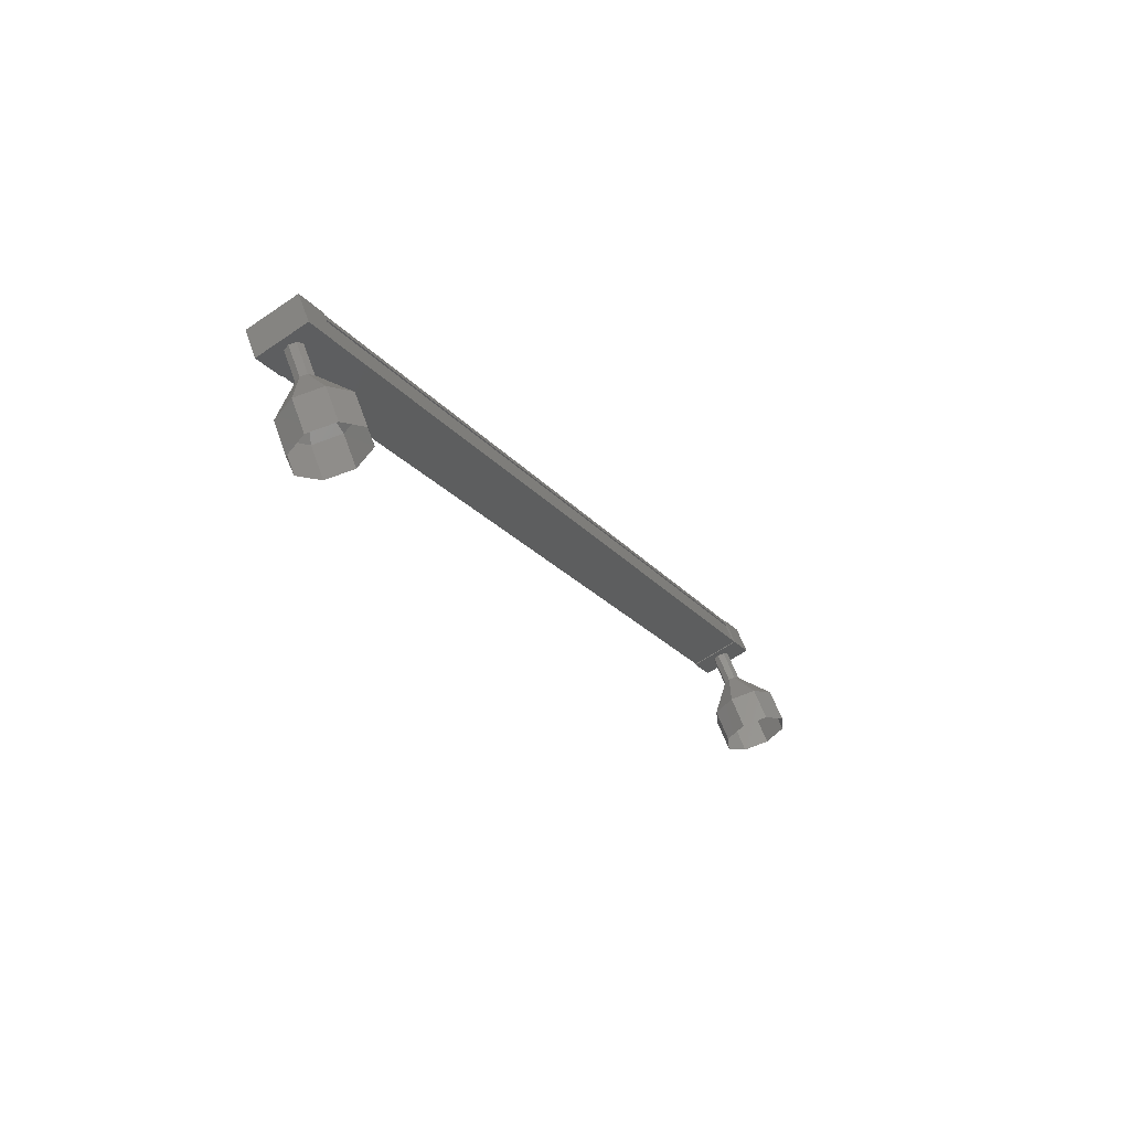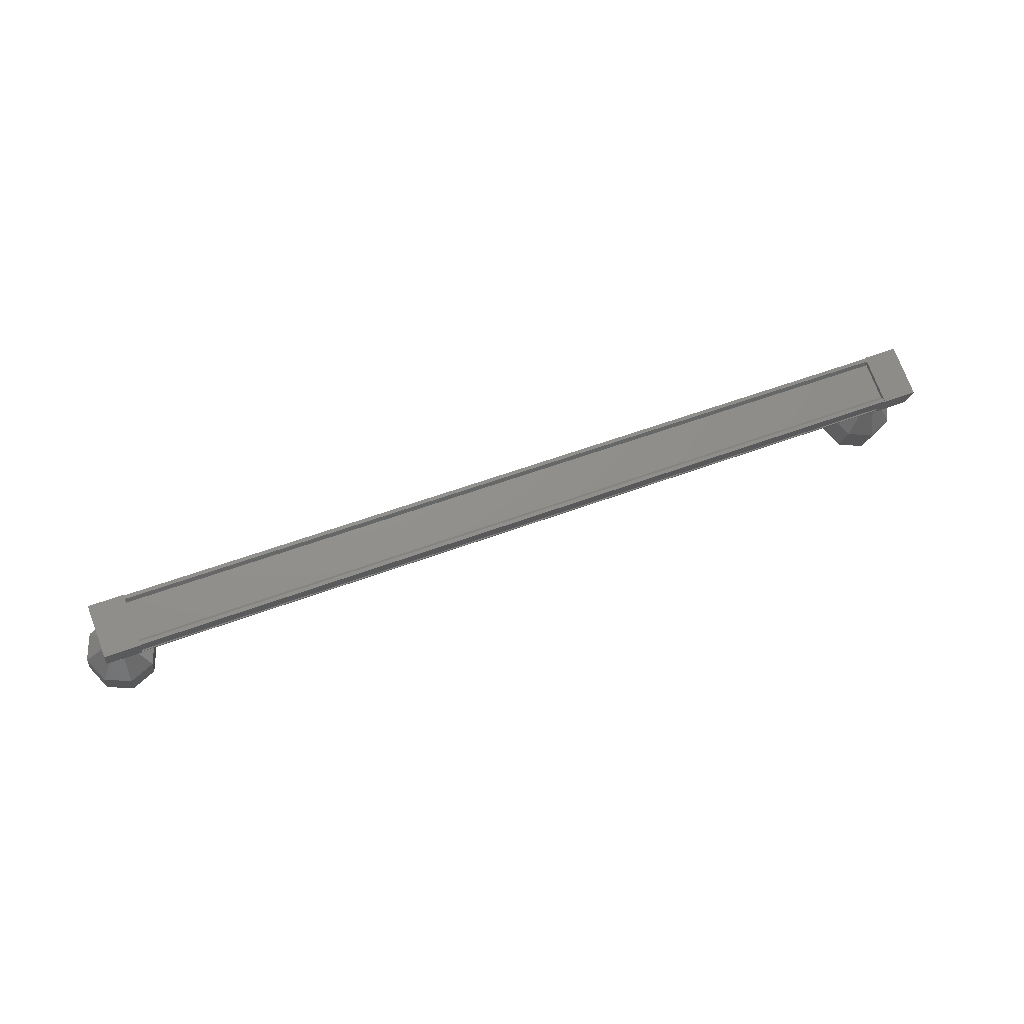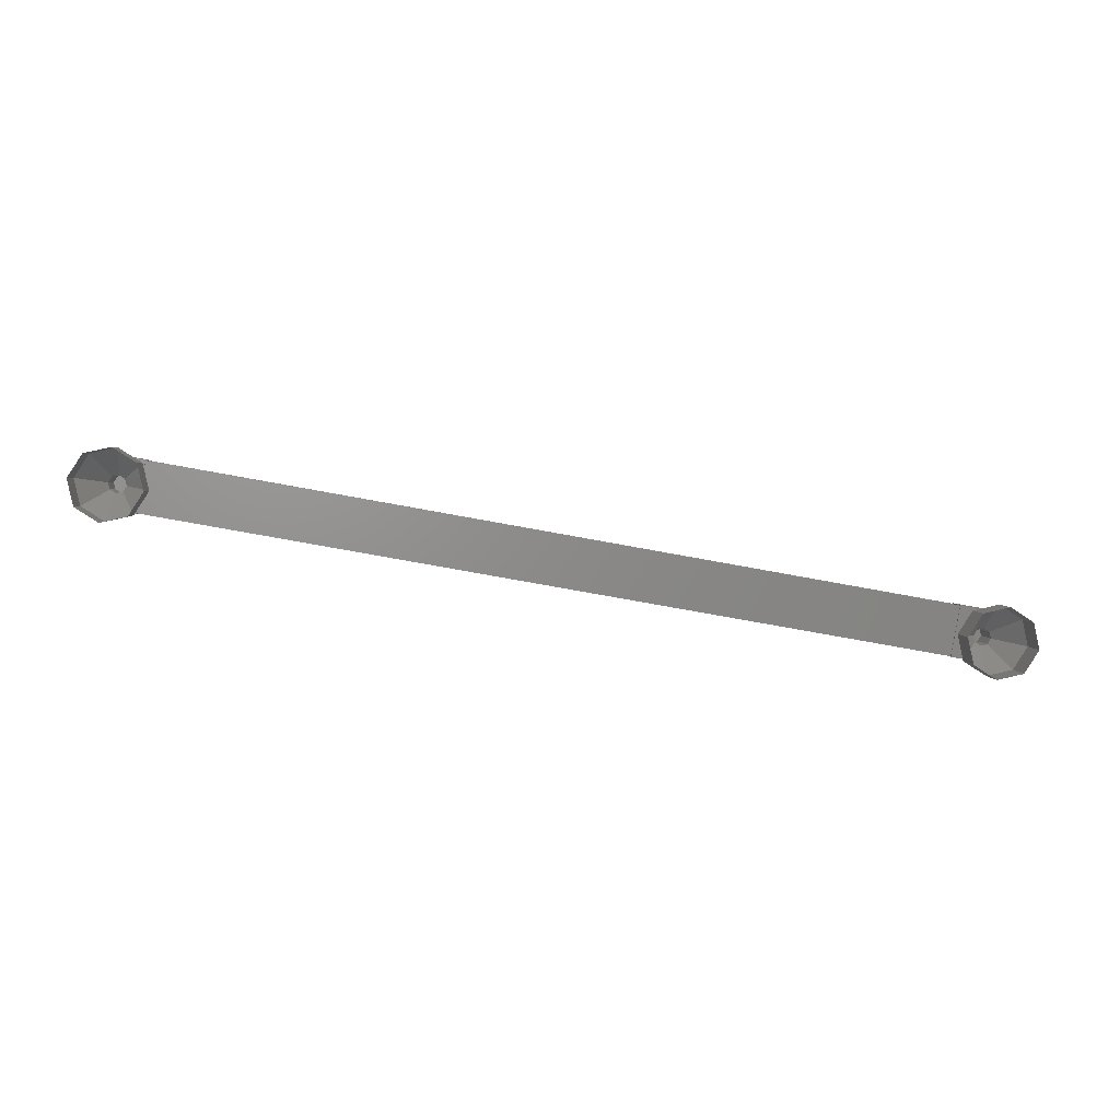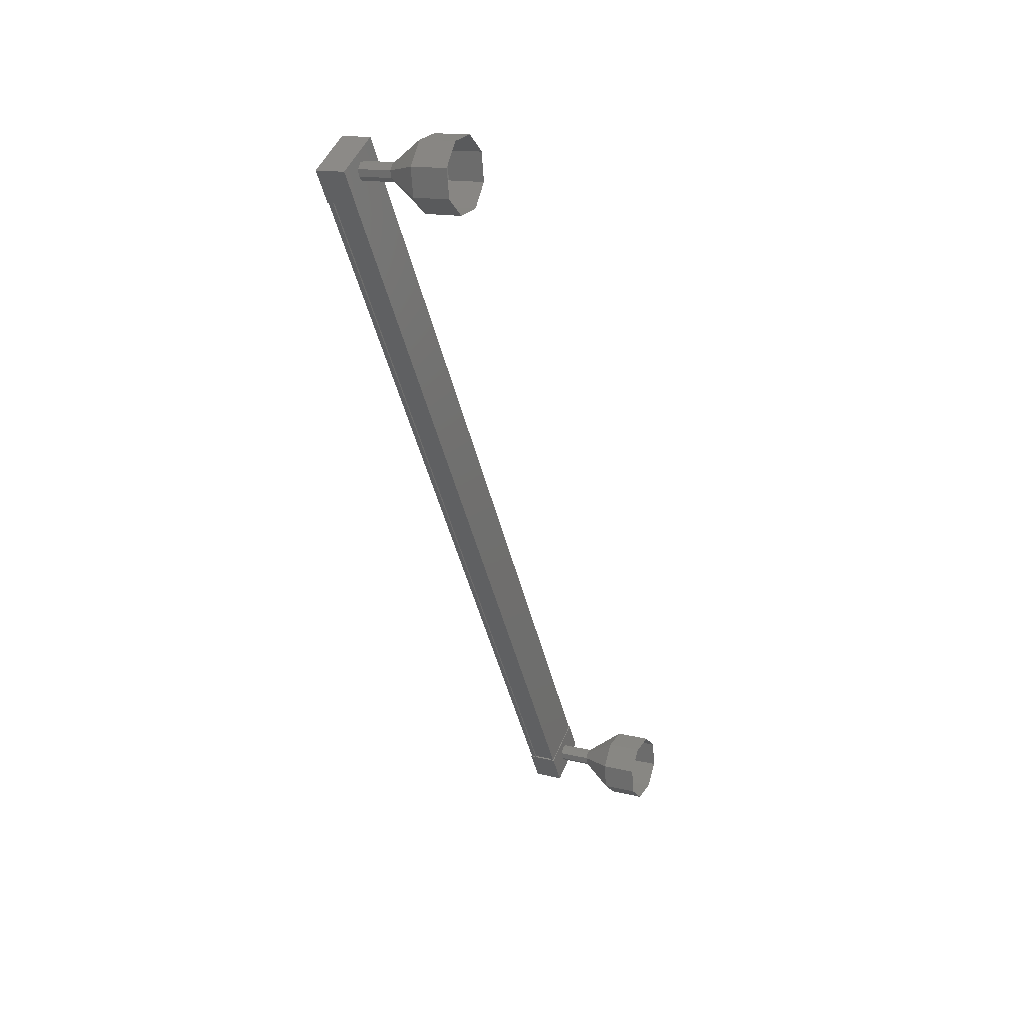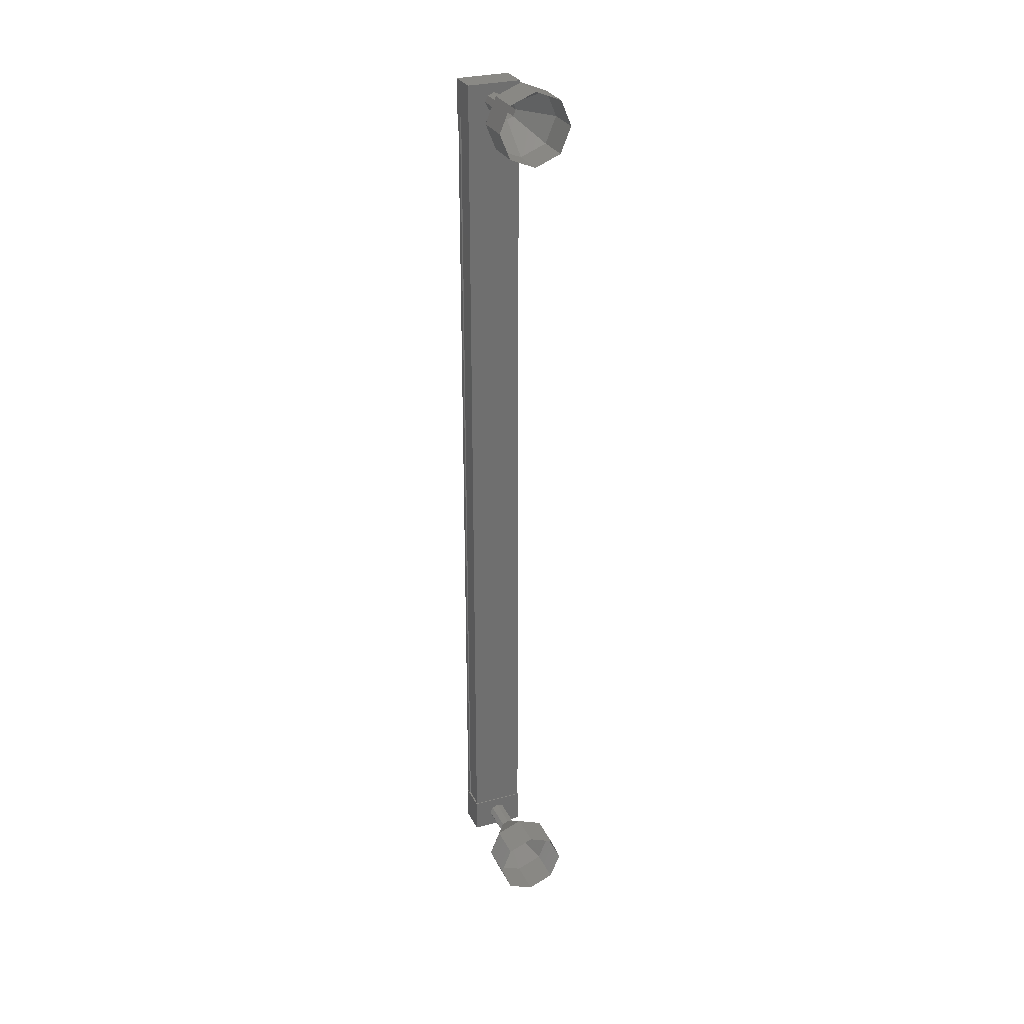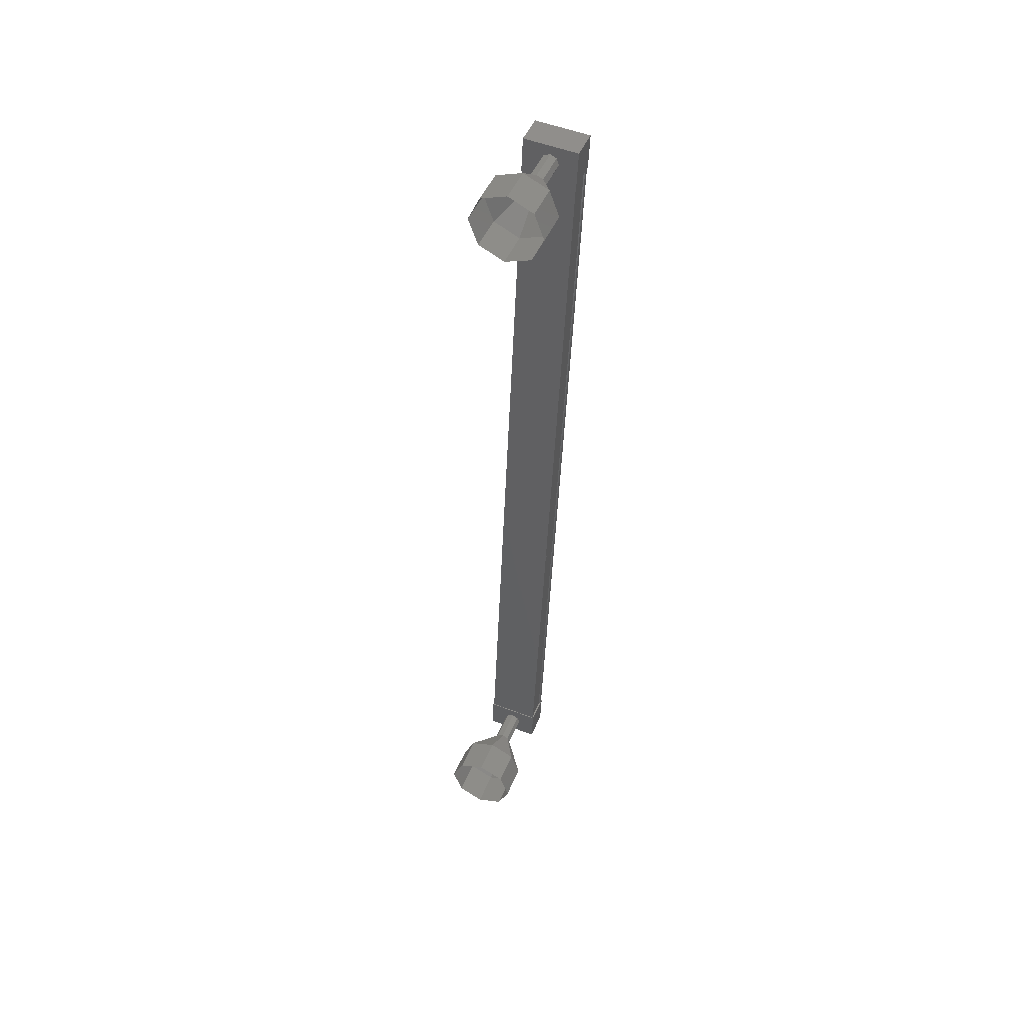
<metadata>
{"format":"stl","ext":"stl","renderer":"f3d","projection":"perspective","resolution":1024,"background":"white","views":[{"elev":-21.3,"azim":-57.7,"up":"+Z"},{"elev":51.8,"azim":162.5,"up":"+Z"},{"elev":-65.5,"azim":-6.0,"up":"+Z"},{"elev":-40.9,"azim":103.4,"up":"+Y"},{"elev":-61.3,"azim":-85.0,"up":"+Z"},{"elev":-42.0,"azim":92.8,"up":"+Z"}]}
</metadata>
<code>
# stl→obj: 119 verts, 152 faces
v 436 -303.8 94.23
v 436 -303.7 94.31
v 411.6 -305.8 94.31
v 411.6 -305.7 94.27
v 411.7 -306.9 94.65
v 411.7 -307 94.78
v 436.1 -304.8 94.78
v 411.7 -307.1 94.82
v 436.1 -304.9 94.82
v 411.7 -307.3 94.14
v 436.2 -305.2 94.14
v 436.1 -305 94.67
v 411.6 -305.9 94.23
v 436.1 -304.8 94.65
v 436.2 -305 94.69
v 411.7 -307.1 94.69
v 411.7 -307.1 94.67
v 411.2 -305.7 94.28
v 411.4 -307.4 94.06
v 411.4 -307.1 94.84
v 412.4 -307 94.84
v 412.2 -305.6 94.28
v 412.4 -307.3 94.06
v 412.3 -305.9 93.5
v 411.3 -306 93.5
v 435.5 -305 94.84
v 435.4 -303.6 94.28
v 435.5 -305.3 94.06
v 435.4 -303.9 93.5
v 436.4 -303.8 93.5
v 436.4 -303.5 94.28
v 436.5 -304.9 94.84
v 436.5 -305.2 94.06
v 436 -303.6 94.27
v 436 -303.6 94.14
v 411.6 -305.8 94.14
v 436 -303.7 94.14
v 436.1 -303.9 93.61
v 411.6 -306 93.61
v 436.1 -303.8 93.59
v 411.6 -306 93.59
v 436.1 -303.9 93.53
v 411.6 -306 93.53
v 436.2 -305.2 94.08
v 411.7 -307.4 94.08
v 436.2 -304.9 92.91
v 437 -305.2 91.98
v 436.1 -304.7 92.84
v 436.7 -304.6 91.72
v 436 -304.7 92.81
v 435.9 -304.4 91.61
v 435.8 -304.8 92.84
v 435.3 -304.7 91.72
v 435.7 -304.9 92.91
v 435 -305.4 91.98
v 435.8 -305.1 92.97
v 435.4 -306 92.25
v 436 -305.2 93
v 436.1 -306.2 92.36
v 436.2 -305.1 92.97
v 436.8 -305.9 92.25
v 412.1 -306.6 93.83
v 412.1 -307 92.9
v 412 -306.5 93.76
v 412 -306.9 92.83
v 411.8 -306.4 93.73
v 411.8 -306.8 92.81
v 411.6 -306.5 93.76
v 411.7 -306.9 92.83
v 411.6 -306.7 93.83
v 411.6 -307.1 92.9
v 411.7 -306.8 93.89
v 411.7 -307.2 92.97
v 411.8 -306.9 93.92
v 411.9 -307.3 92.99
v 412 -306.8 93.89
v 412 -307.2 92.97
v 412.9 -307.3 91.98
v 412.9 -307.7 91.05
v 412.5 -306.7 91.72
v 412.6 -307.1 90.79
v 411.8 -306.5 91.61
v 411.8 -306.9 90.68
v 411.1 -306.8 91.72
v 411.2 -307.2 90.79
v 410.9 -307.5 91.98
v 410.9 -307.9 91.05
v 411.2 -308.1 92.25
v 411.3 -308.5 91.32
v 412 -308.3 92.36
v 412 -308.7 91.43
v 412.6 -308 92.25
v 412.7 -308.4 91.32
v 412.1 -307 92.91
v 412 -306.9 92.84
v 411.7 -306.9 92.84
v 411.6 -307.1 92.91
v 411.9 -307.3 93
v 436.2 -304.5 93.83
v 436.2 -304.9 92.9
v 436.1 -304.4 93.76
v 436.1 -304.7 92.83
v 435.9 -304.3 93.73
v 435.8 -304.4 93.76
v 435.8 -304.8 92.83
v 435.7 -304.6 93.83
v 435.7 -304.9 92.9
v 435.8 -304.7 93.89
v 436 -304.8 93.92
v 436 -305.2 92.99
v 436.1 -304.7 93.89
v 436.8 -306.3 91.32
v 437 -305.6 91.05
v 436.7 -305 90.79
v 436 -304.7 90.68
v 435.3 -305.1 90.79
v 435.1 -305.8 91.05
v 435.4 -306.4 91.32
v 436.1 -306.6 91.43
f 1 2 3
f 3 2 4
f 5 6 7
f 7 6 8
f 8 9 7
f 10 11 10
f 10 11 11
f 11 12 10
f 3 13 1
f 1 13 5
f 5 14 1
f 7 14 5
f 9 8 15
f 15 8 16
f 16 12 15
f 17 12 16
f 10 12 17
f 18 19 20
f 20 19 21
f 21 22 20
f 23 22 21
f 24 22 23
f 23 19 24
f 24 19 25
f 25 19 18
f 18 22 25
f 20 22 18
f 26 27 28
f 28 27 29
f 29 30 28
f 27 30 29
f 31 30 27
f 27 32 31
f 31 32 30
f 30 32 33
f 33 28 30
f 32 28 33
f 26 28 32
f 32 27 26
f 2 34 4
f 4 34 35
f 35 36 4
f 37 36 35
f 36 36 37
f 37 38 36
f 36 38 39
f 39 38 40
f 40 41 39
f 42 41 40
f 43 41 42
f 42 44 43
f 43 44 45
f 45 44 10
f 23 21 19
f 22 24 25
f 44 11 10
f 46 47 48
f 48 47 49
f 49 50 48
f 51 50 49
f 52 50 51
f 51 53 52
f 52 53 54
f 54 53 55
f 55 56 54
f 57 56 55
f 58 56 57
f 57 59 58
f 58 59 60
f 60 59 61
f 61 46 60
f 47 46 61
f 62 63 64
f 64 63 65
f 65 66 64
f 67 66 65
f 68 66 67
f 67 69 68
f 68 69 70
f 70 69 71
f 71 72 70
f 73 72 71
f 74 72 73
f 73 75 74
f 74 75 76
f 76 75 77
f 77 62 76
f 63 62 77
f 78 79 80
f 80 79 81
f 81 82 80
f 83 82 81
f 84 82 83
f 83 85 84
f 84 85 86
f 86 85 87
f 87 88 86
f 89 88 87
f 90 88 89
f 89 91 90
f 90 91 92
f 92 91 93
f 93 78 92
f 79 78 93
f 94 78 95
f 95 78 80
f 80 67 95
f 82 67 80
f 96 67 82
f 82 84 96
f 96 84 97
f 97 84 86
f 86 73 97
f 88 73 86
f 98 73 88
f 88 90 98
f 98 90 77
f 77 90 92
f 92 94 77
f 78 94 92
f 99 100 101
f 101 100 102
f 102 103 101
f 50 103 102
f 104 103 50
f 50 105 104
f 104 105 106
f 106 105 107
f 107 108 106
f 56 108 107
f 109 108 56
f 56 110 109
f 109 110 111
f 111 110 60
f 60 99 111
f 100 99 60
f 61 112 47
f 47 112 113
f 113 49 47
f 114 49 113
f 51 49 114
f 114 115 51
f 51 115 53
f 53 115 116
f 116 55 53
f 117 55 116
f 57 55 117
f 117 118 57
f 57 118 59
f 59 118 119
f 119 61 59
f 112 61 119

</code>
